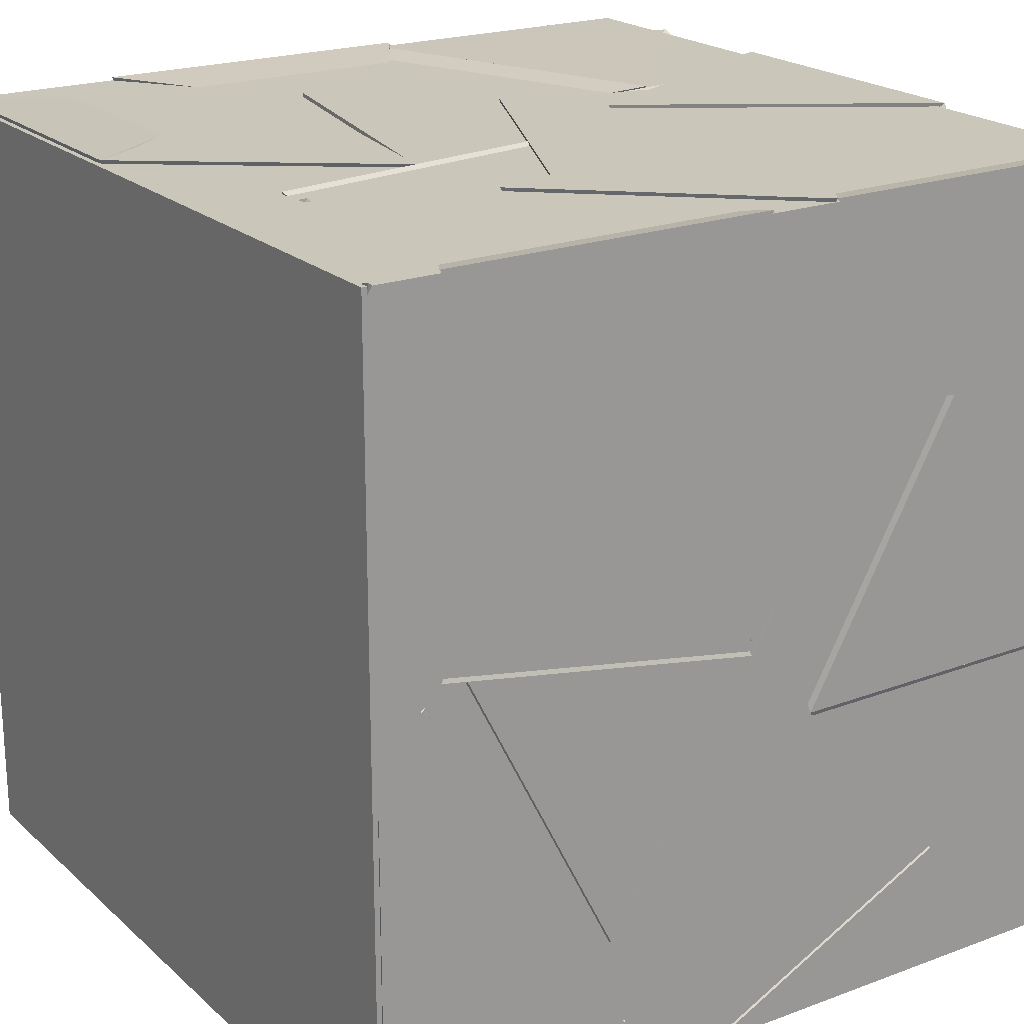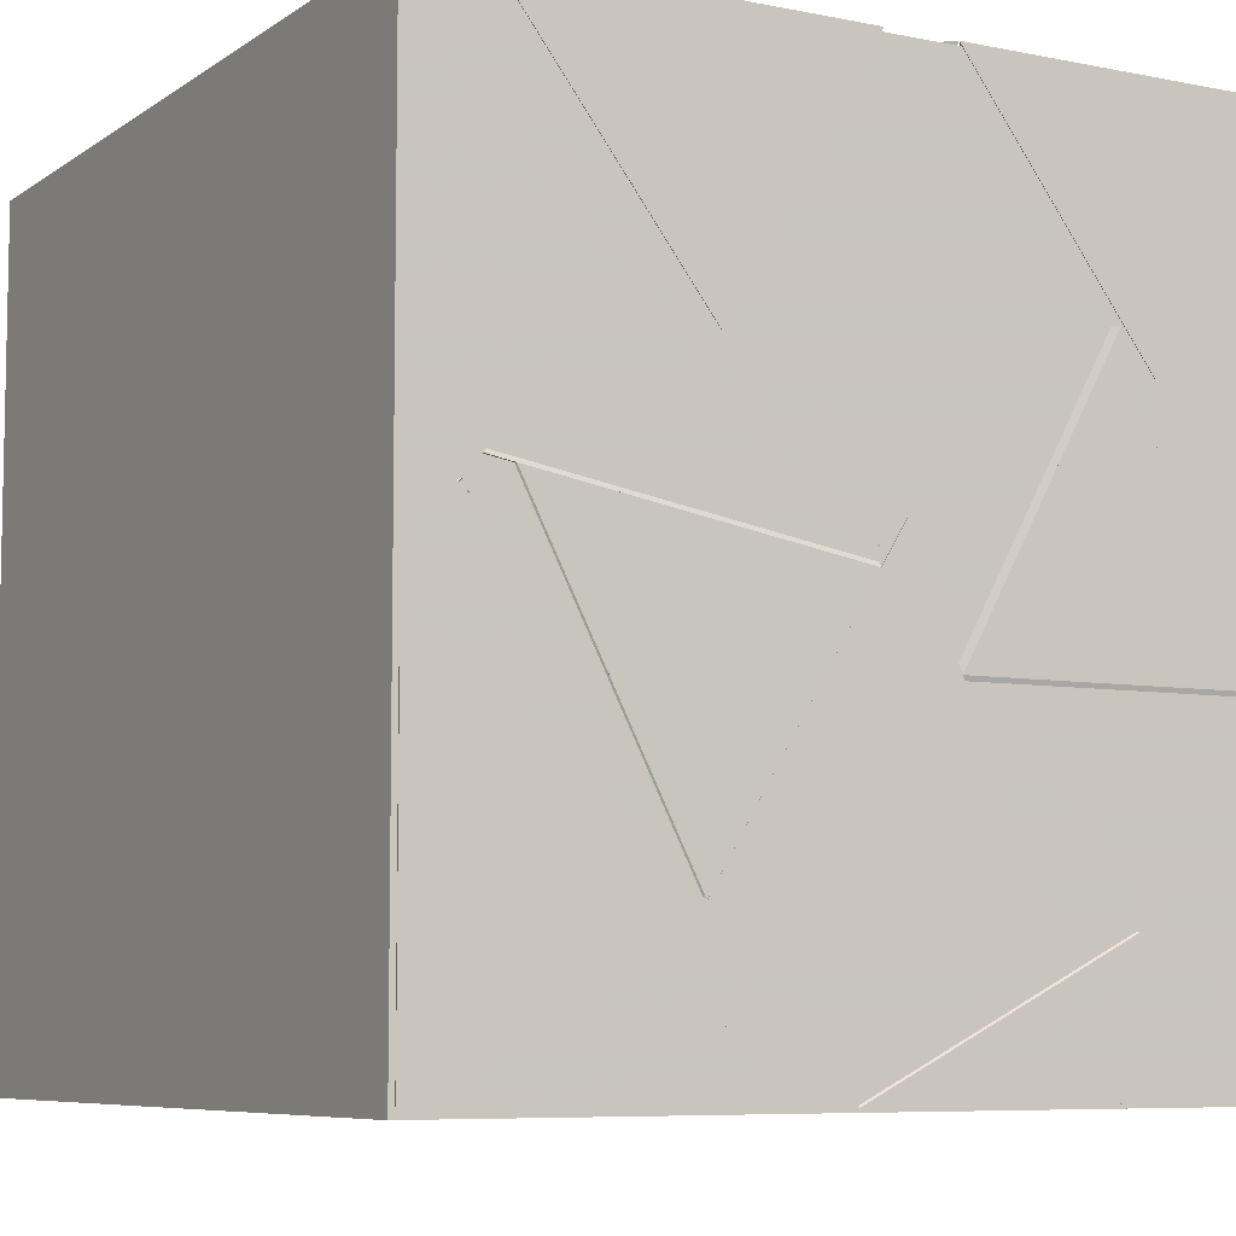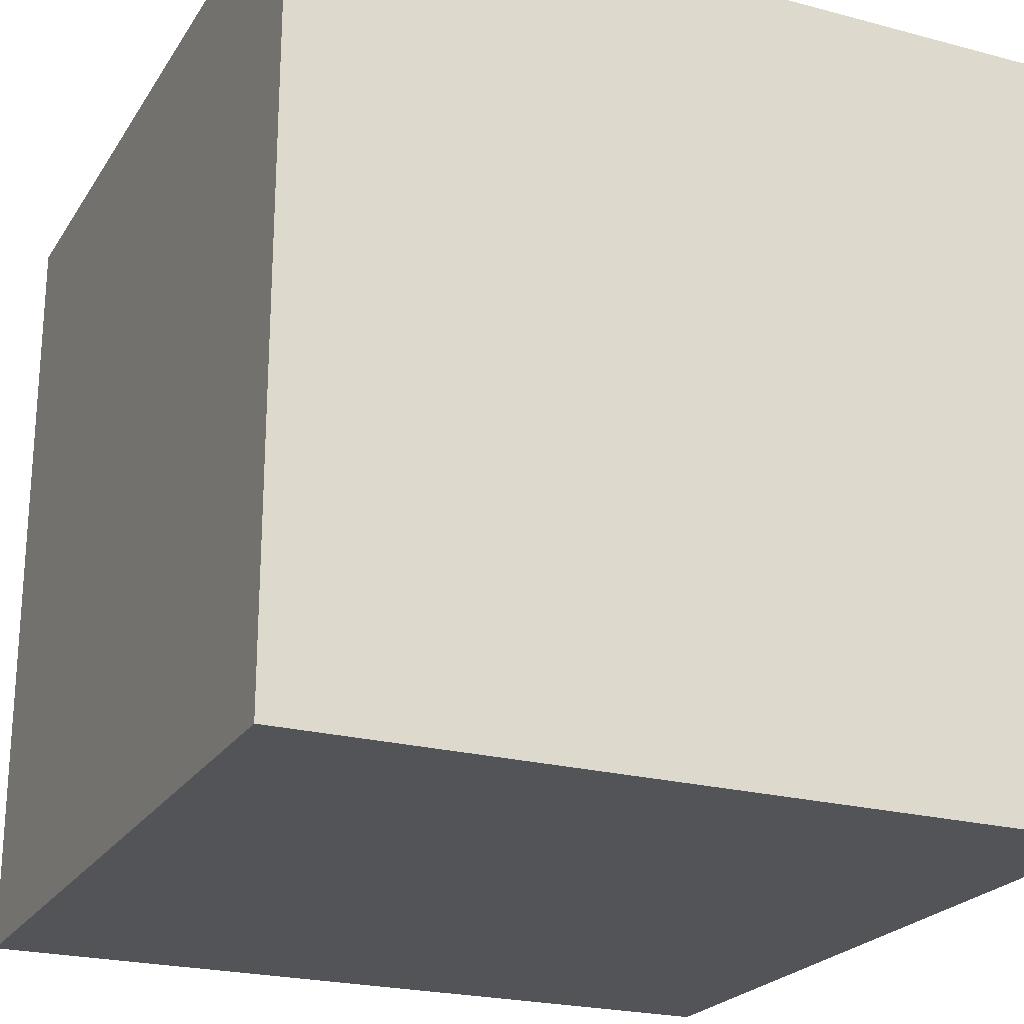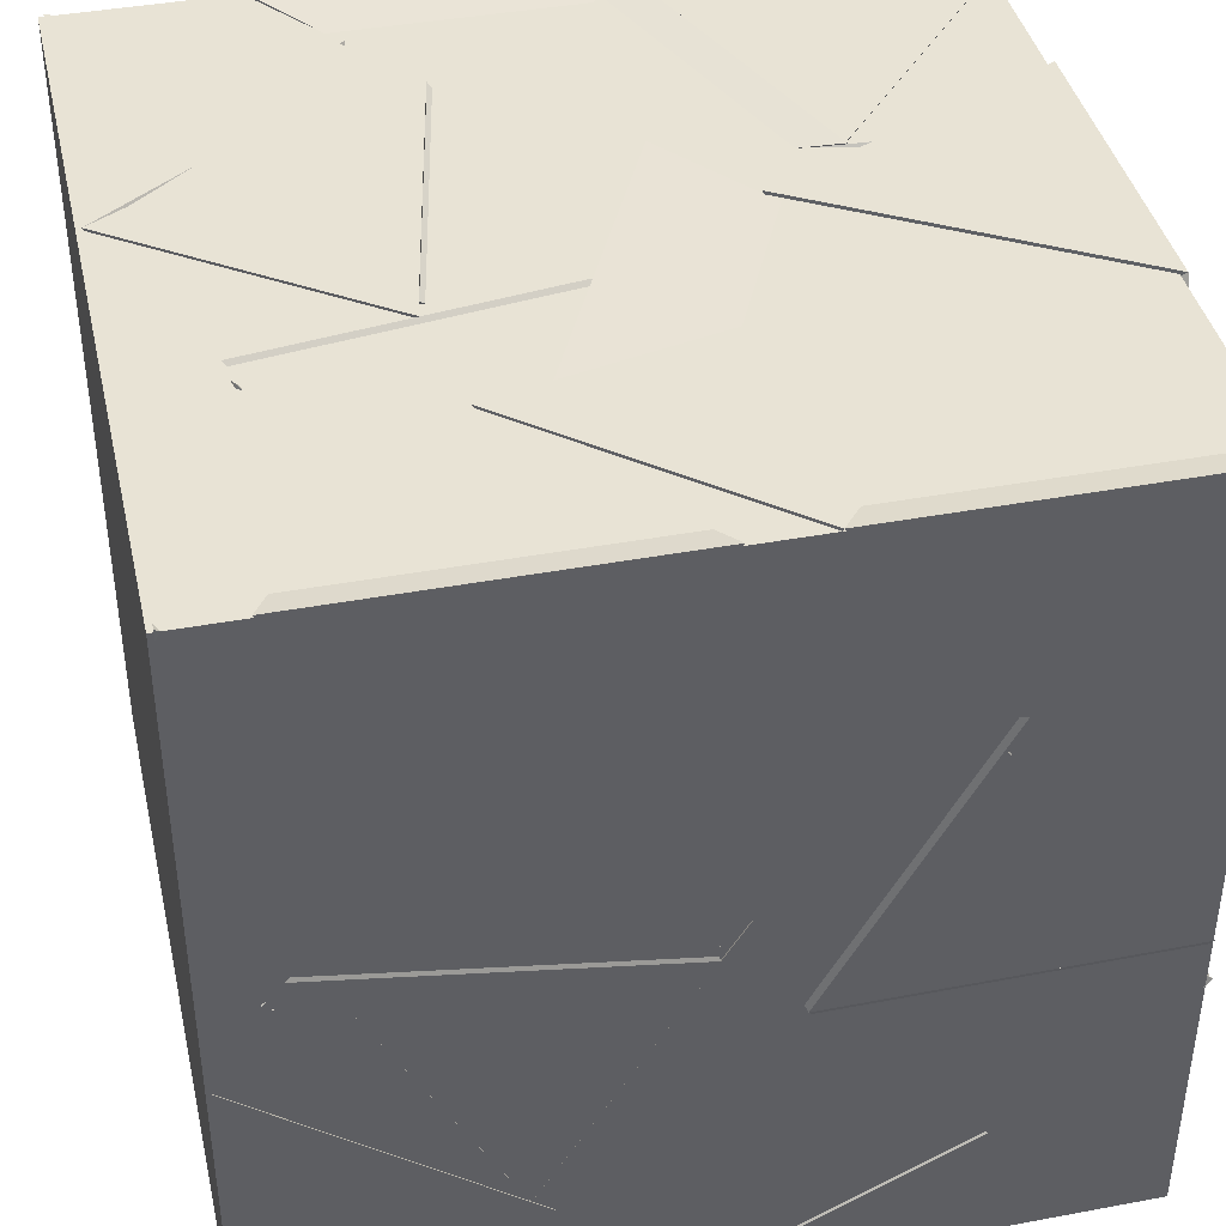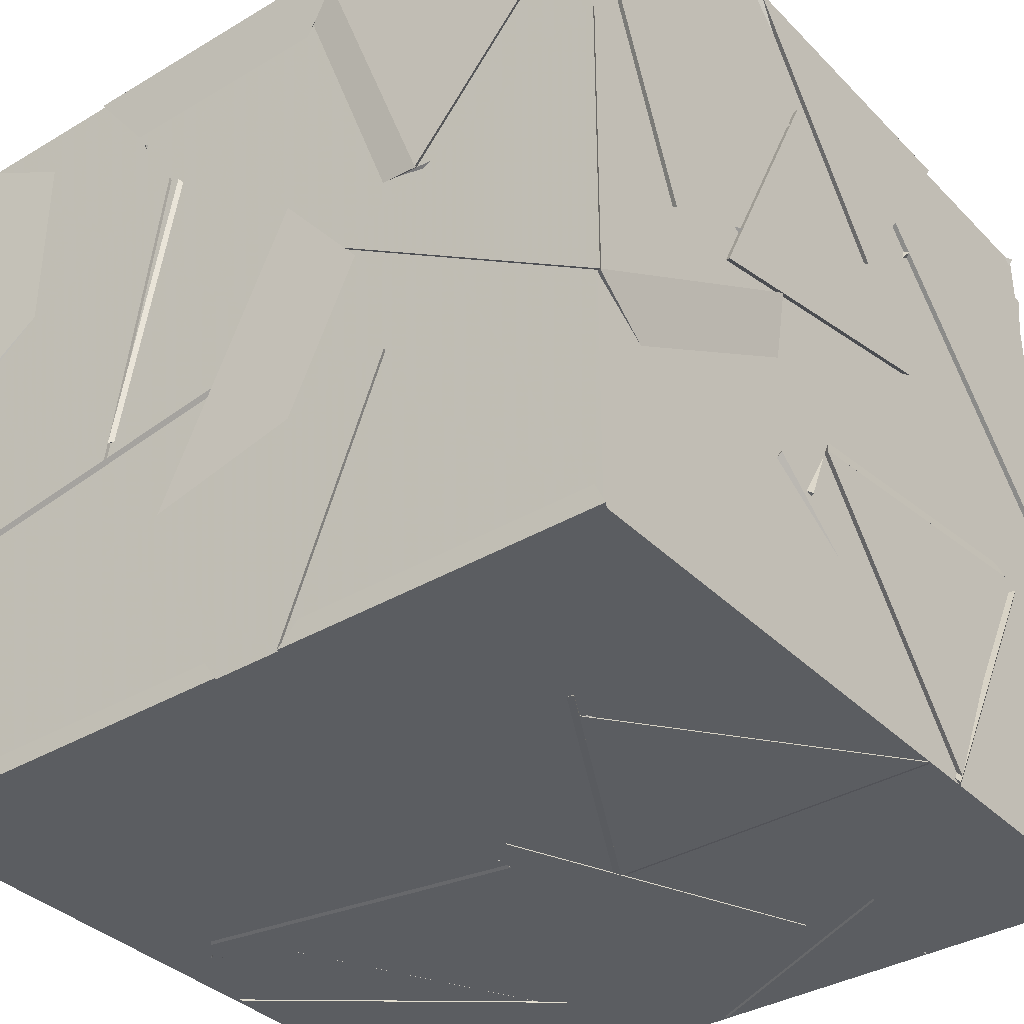
<metadata>
{"format":"obj","ext":"obj","renderer":"f3d","projection":"perspective","resolution":1024,"background":"white","views":[{"elev":21.1,"azim":146.5,"up":"+Y"},{"elev":-7.3,"azim":150.2,"up":"+Y"},{"elev":-22.9,"azim":65.6,"up":"+Y"},{"elev":41.0,"azim":167.2,"up":"+Y"},{"elev":-36.0,"azim":-142.1,"up":"+Z"}]}
</metadata>
<code>
v 20.57 19.89 19.45
v 20.32 20.84 19.04
v 20.03 20.02 18.71
v 19.59 20.26 19.57
v 19.93 19.51 19.35
v 20.5 18.89 19.74
v 21.01 19.56 19.36
v 20.46 18.9 18.71
v 21.29 19.81 20.34
v 21.29 20.39 19.62
v 21.26 19.4 19.36
v 20.45 19.98 19.68
v 19.68 21.29 21.29
v 20.15 21.25 20.49
v 20.34 20.45 21.18
v 20.75 21.29 21.29
v 20.17 18.71 21.29
v 20.87 19.52 21.29
v 19.97 19.68 21.11
v 20.46 18.98 20.46
v 19.54 19.84 21.02
v 18.71 19.53 20.75
v 19.45 19.02 20.34
v 19.09 19.98 20.05
v 21.29 19.43 19.36
v 20.46 19.81 19.52
v 21.12 20.06 18.71
v 21.29 20.46 19.64
v 21.12 19.6 21.29
v 21.29 19.58 20.32
v 20.7 20.26 20.55
v 20.46 19.22 20.54
v 20.11 19.36 19.89
v 20.5 20.19 19.92
v 20.19 19.74 19
v 19.51 20.16 19.52
v 18.71 20.35 21.29
v 19.64 20.89 21.29
v 18.71 21.29 20.96
v 19.28 20.48 20.54
v 20.04 20.42 19.88
v 19.77 20.6 18.85
v 19.35 21.15 19.51
v 19.26 20.09 19.51
v 18.71 18.71 21.29
v 19.27 18.83 20.53
v 19.16 19.58 21.28
v 19.79 18.71 21.29
v 21.29 20.9 20.26
v 21.08 20.37 19.54
v 21.29 19.84 20.31
v 20.36 20.36 20.16
v 21.29 18.71 18.97
v 21.29 19.51 19.58
v 20.45 18.87 19.37
v 21.27 18.71 20.05
v 19.93 19.51 19.34
v 20.11 18.71 18.71
v 20.64 18.72 19.47
v 19.59 18.71 19.65
v 20.27 21.2 20.69
v 20.8 20.53 20.32
v 20.43 20.35 21.25
v 19.93 20.25 20.31
v 19.76 20.24 20.93
v 19.69 19.33 20.36
v 20.38 20.01 20.08
v 20.3 19.5 21.02
v 19.64 20.57 19.68
v 20.43 20.22 20.08
v 19.45 20.21 20.5
v 20.1 21.04 20.52
v 19.61 18.71 19.74
v 19.67 19.69 20.17
v 20.4 19.19 19.6
v 19.44 19.52 19.24
v 20.04 20.05 21.29
v 19.71 19.62 20.54
v 20.08 18.98 21.29
v 19.18 19.56 21.29
v 18.78 19.86 20.14
v 19.55 19.64 19.53
v 19.4 20.67 19.81
v 18.71 20.28 19.32
v 21.29 18.83 20.11
v 21.07 19.55 19.36
v 20.44 19.5 20.14
v 20.55 18.71 19.57
v 21.29 21 20.41
v 21.29 20.41 19.51
v 21 21.29 19.52
v 20.46 20.5 20.01
v 18.71 19.59 18.71
v 18.71 19.06 19.65
v 19.38 19.65 19.4
v 19.25 18.75 18.84
v 21 20.13 18.71
v 20.52 19.18 18.71
v 20.03 19.97 18.71
v 20.4 19.84 19.55
v 21.29 20.61 21.29
v 20.39 20.38 21.29
v 20.79 20.52 20.37
v 20.52 21.29 20.97
v 21.08 21.29 18.71
v 20.59 21.16 19.54
v 20.01 21.29 18.71
v 20.47 20.49 18.71
v 19.8 19.73 18.71
v 19.56 20.14 19.5
v 20.28 20.65 18.9
v 19.3 20.63 18.71
v 20.5 18.71 19.56
v 20.56 19.54 20.24
v 20.44 18.71 20.64
v 21.28 18.77 20.05
v 21.29 18.71 20.99
v 20.43 19.11 20.53
v 21.05 19.55 21.29
v 21.29 19.59 20.37
v 21.29 19.8 18.71
v 21.29 18.73 18.71
v 20.45 19.13 18.71
v 21.14 19.35 19.5
v 20.32 19.16 20.1
v 21.04 19.54 19.4
v 20.15 19.62 19.16
v 20.47 20.11 19.99
v 19.43 20.78 20.52
v 18.71 20.91 19.95
v 18.71 20.24 20.79
v 18.71 19.3 21.29
v 18.71 19.82 20.5
v 19.57 19.74 21.14
v 19.79 20.08 20.42
v 18.86 20.06 20.12
v 19.58 19.58 19.49
v 19.48 20.62 19.73
v 20.95 19.71 21.29
v 21.29 19.94 20.45
v 20.47 20.4 20.62
v 18.73 19.73 18.71
v 19.41 19.87 19.53
v 19.35 20.53 18.71
v 19.16 20.5 19.88
v 18.71 21.29 20.45
v 18.71 21.29 19.46
v 19.62 21.29 20.03
v 18.78 20.49 18.97
v 18.71 20.36 20.01
v 19.52 20.71 19.72
v 20.36 20.75 18.97
v 21.15 20.08 18.71
v 20.61 19.92 19.5
v 21.29 20.74 19.34
v 19.23 19.64 20.13
v 19.62 18.71 19.75
v 19.35 18.71 20.66
v 18.71 18.71 19.97
v 21.29 19.83 20.31
v 21.29 20.43 21.06
v 20.44 20.26 20.42
v 21.29 21.29 20.24
v 20.67 20.57 20.15
v 20.47 21.26 20.86
v 21.18 20.45 20.91
v 21.03 21.29 19.62
v 20.46 20.49 20.07
v 20.11 21.29 19.76
v 20.38 20.69 19.01
v 20.31 20.42 21.29
v 19.42 20.51 20.86
v 20.2 21.16 20.52
v 20.85 19.53 19.59
v 21.28 19.82 20.35
v 20.43 19.52 20.57
v 20.41 20.38 20.07
v 20.47 19.94 19.46
v 20.27 20.82 19.1
v 20.43 20.57 20.13
v 19.57 20.24 19.58
v 20.26 21.21 20.35
v 19.56 20.45 20.65
v 19.67 20.6 19.69
v 19.29 21.29 20.19
v 20.26 19.48 20.98
v 20.55 19.91 20.04
v 19.72 19.5 20.06
v 20.48 18.87 20.33
v 21.29 18.71 20.07
v 20.41 19.12 20.52
v 19.49 19.93 19.59
v 19.35 20.52 18.71
v 18.76 19.64 18.86
v 18.71 20.44 19.38
v 19.45 21.29 19.57
v 20.49 21.29 19.33
v 19.93 20.42 19.17
v 19.79 21.29 18.71
v 20.08 19.4 19.87
v 19.51 20.21 19.51
v 20.5 20.22 19.92
v 19.79 20.21 20.5
v 20.38 20.69 19.02
v 21.29 20.41 19.51
v 18.97 19.61 20.41
v 18.71 19.12 19.67
v 18.71 20.18 19.54
v 19.51 19.69 19.48
v 19.45 19.55 19.26
v 18.78 19.32 20.07
v 19.66 19.77 20.13
v 19.62 18.76 19.76
v 19.35 18.71 18.71
v 18.71 18.71 19.38
v 19.37 19.56 19.33
v 21.09 20.15 18.71
v 20.29 20.81 19
v 20.61 19.92 19.5
v 19.28 19.12 18.71
v 19.94 19.54 19.33
v 20.4 19.83 19.55
v 21.23 19.49 19.33
v 20.52 19.18 18.71
v 20.02 21.05 20.55
v 19.51 20.29 21.11
v 20.43 20.34 21.25
v 19.94 20.07 20.33
v 19.28 20.47 20.54
v 19.63 20.88 21.29
v 19.55 19.81 21.29
v 18.72 21.28 20.95
v 19.36 21.29 20.2
v 19.73 21.29 21.2
v 19.43 20.52 20.72
v 19.52 19.85 21.26
v 18.84 19.7 20.44
v 19.38 20.45 20.48
v 20.49 19.83 19.51
v 20.3 20.69 19.13
v 21.25 20.43 19.46
v 20.45 20.47 20.17
v 20.19 19.48 20.87
v 19.73 19.5 20.07
v 19.42 18.75 20.7
v 20.42 18.74 20.37
v 19.48 19.06 20.42
v 20.06 19.75 20.19
v 19.51 19.85 20.96
v 19.07 19.95 19.98
v 19.58 19.57 20.07
v 20.36 18.87 20.3
v 19.62 18.71 19.74
v 19.37 18.71 20.67
v 20.13 19.46 19.65
v 19.98 20.07 18.77
v 19.49 20.13 19.61
v 19.4 19.25 18.99
v 20.88 19.53 21.14
v 21.29 18.71 21.29
v 20.21 18.71 21.29
v 20.65 18.71 20.48
v 19.15 21.17 19.55
v 19.19 20.5 18.71
v 18.71 21.29 18.71
v 20.1 19.59 19.47
v 20.52 19.18 18.71
v 19.54 19.11 18.71
v 19.96 20.09 18.71
v 21.08 19.52 19.39
v 20.48 19.47 20.14
v 21.29 19.83 20.4
v 19.28 18.97 18.97
v 19.51 20.33 20.27
v 18.71 20.18 20.91
v 18.71 20.65 19.94
v 18.71 19.62 20.17
v 20.08 18.98 21.29
v 19.71 19.62 20.54
v 19.35 18.77 20.6
v 19.18 19.56 21.29
v 19.97 19.78 20.22
v 19.45 19.86 21.16
v 18.99 19.99 20.37
v 19.74 20.65 20.78
v 19.56 20.45 20.65
v 19.35 21.29 20.19
v 20.26 21.21 20.35
v 19.73 21.29 21.2
v 20.56 19.44 20.62
v 19.82 20.02 21.15
v 20.19 20.2 20.16
v 20.65 20.46 20.92
v 19.27 21.26 19.6
v 20.29 21.29 19.38
v 19.85 21.29 20.32
v 19.98 20.46 19.64
v 18.71 20.18 19.54
v 19.47 19.66 19.49
v 18.71 19.57 18.74
v 18.71 19.12 19.67
v 18.77 19.25 20.13
v 20.15 19.59 19.99
v 20.45 18.71 20.41
v 19.62 18.71 19.74
v 20.5 18.71 19.49
v 20.55 21.29 19.69
v 20.38 21.29 20.75
v 20.59 20.48 20.13
v 21.29 21 19.59
v 21.29 20.22 18.85
v 20.5 20.69 18.97
v 21.29 21.29 18.71
v 21.29 21.29 21.29
v 19.44 18.74 20.69
v 20.06 19.57 20.96
v 20.46 18.76 20.38
v 20.15 19.89 21.29
v 20.48 19.15 20.59
v 20.77 20.18 20.66
v 21.12 19.59 21.29
v 18.71 18.71 21.09
v 18.71 18.88 20.03
v 19.51 19.21 20.57
v 18.71 19.6 20.83
v 19.67 20.6 19.69
v 18.71 20.56 20.12
v 19.29 21.29 20.18
v 19.54 20.48 20.75
v 19.31 20.14 19.44
v 18.73 20.66 18.95
v 19.3 21.2 19.58
v 19.79 20.63 18.82
v 20.54 21.29 19.75
v 19.8 20.73 19.97
v 20.34 21.29 20.72
v 20.59 20.35 20.27
v 18.73 18.7 18.72
v 18.73 18.7 21.29
v 18.73 21.28 21.29
v 18.73 21.28 18.72
v 21.3 18.7 18.72
v 21.3 21.28 18.72
v 21.3 21.28 21.29
v 21.3 18.7 21.29
f 1 2 3
f 1 4 2
f 1 3 4
f 2 4 3
f 5 6 7
f 5 8 6
f 5 7 8
f 6 8 7
f 9 10 11
f 9 12 10
f 9 11 12
f 10 12 11
f 13 14 15
f 13 16 14
f 13 15 16
f 14 16 15
f 17 18 19
f 17 20 18
f 17 19 20
f 18 20 19
f 21 22 23
f 21 24 22
f 21 23 24
f 22 24 23
f 25 26 27
f 25 28 26
f 25 27 28
f 26 28 27
f 29 30 31
f 29 32 30
f 29 31 32
f 30 32 31
f 33 34 35
f 33 36 34
f 33 35 36
f 34 36 35
f 37 38 39
f 37 40 38
f 37 39 40
f 38 40 39
f 41 42 43
f 41 44 42
f 41 43 44
f 42 44 43
f 45 46 47
f 45 48 46
f 45 47 48
f 46 48 47
f 49 50 51
f 49 52 50
f 49 51 52
f 50 52 51
f 53 54 55
f 53 56 54
f 53 55 56
f 54 56 55
f 57 58 59
f 57 60 58
f 57 59 60
f 58 60 59
f 61 62 63
f 61 64 62
f 61 63 64
f 62 64 63
f 65 66 67
f 65 68 66
f 65 67 68
f 66 68 67
f 69 70 71
f 69 72 70
f 69 71 72
f 70 72 71
f 73 74 75
f 73 76 74
f 73 75 76
f 74 76 75
f 77 78 79
f 77 80 78
f 77 79 80
f 78 80 79
f 81 82 83
f 81 84 82
f 81 83 84
f 82 84 83
f 85 86 87
f 85 88 86
f 85 87 88
f 86 88 87
f 89 90 91
f 89 92 90
f 89 91 92
f 90 92 91
f 93 94 95
f 93 96 94
f 93 95 96
f 94 96 95
f 97 98 99
f 97 100 98
f 97 99 100
f 98 100 99
f 101 102 103
f 101 104 102
f 101 103 104
f 102 104 103
f 105 106 107
f 105 108 106
f 105 107 108
f 106 108 107
f 109 110 111
f 109 112 110
f 109 111 112
f 110 112 111
f 113 114 115
f 113 116 114
f 113 115 116
f 114 116 115
f 117 118 119
f 117 120 118
f 117 119 120
f 118 120 119
f 121 122 123
f 121 124 122
f 121 123 124
f 122 124 123
f 125 126 127
f 125 128 126
f 125 127 128
f 126 128 127
f 129 39 130
f 129 131 39
f 129 130 131
f 39 131 130
f 132 133 37
f 132 134 133
f 132 37 134
f 133 134 37
f 135 136 137
f 135 138 136
f 135 137 138
f 136 138 137
f 101 139 140
f 101 141 139
f 101 140 141
f 139 141 140
f 109 142 143
f 109 144 142
f 109 143 144
f 142 144 143
f 145 146 147
f 145 148 146
f 145 147 148
f 146 148 147
f 147 149 150
f 147 151 149
f 147 150 151
f 149 151 150
f 152 153 154
f 152 155 153
f 152 154 155
f 153 155 154
f 156 157 158
f 156 159 157
f 156 158 159
f 157 159 158
f 160 161 162
f 160 49 161
f 160 162 49
f 161 49 162
f 163 164 165
f 163 166 164
f 163 165 166
f 164 166 165
f 167 168 169
f 167 170 168
f 167 169 170
f 168 170 169
f 171 172 13
f 171 173 172
f 171 13 173
f 172 173 13
f 174 175 176
f 174 177 175
f 174 176 177
f 175 177 176
f 178 179 180
f 178 181 179
f 178 180 181
f 179 181 180
f 182 183 184
f 182 185 183
f 182 184 185
f 183 185 184
f 186 187 188
f 186 189 187
f 186 188 189
f 187 189 188
f 117 120 190
f 117 191 120
f 117 190 191
f 120 191 190
f 192 193 194
f 192 195 193
f 192 194 195
f 193 195 194
f 196 197 198
f 196 199 197
f 196 198 199
f 197 199 198
f 200 201 202
f 200 203 201
f 200 202 203
f 201 203 202
f 92 204 205
f 92 91 204
f 92 205 91
f 204 91 205
f 206 207 208
f 206 209 207
f 206 208 209
f 207 209 208
f 210 211 212
f 210 213 211
f 210 212 213
f 211 213 212
f 214 215 157
f 214 216 215
f 214 157 216
f 215 216 157
f 99 217 218
f 99 219 217
f 99 218 219
f 217 219 218
f 60 220 221
f 60 58 220
f 60 221 58
f 220 58 221
f 97 222 223
f 97 224 222
f 97 223 224
f 222 224 223
f 225 226 227
f 225 228 226
f 225 227 228
f 226 228 227
f 229 230 231
f 229 37 230
f 229 231 37
f 230 37 231
f 232 233 234
f 232 235 233
f 232 234 235
f 233 235 234
f 236 237 238
f 236 37 237
f 236 238 37
f 237 37 238
f 239 240 241
f 239 242 240
f 239 241 242
f 240 242 241
f 243 244 245
f 243 246 244
f 243 245 246
f 244 246 245
f 247 248 249
f 247 250 248
f 247 249 250
f 248 250 249
f 251 252 253
f 251 254 252
f 251 253 254
f 252 254 253
f 255 256 257
f 255 258 256
f 255 257 258
f 256 258 257
f 259 260 261
f 259 262 260
f 259 261 262
f 260 262 261
f 263 199 264
f 263 265 199
f 263 264 265
f 199 265 264
f 266 267 268
f 266 269 267
f 266 268 269
f 267 269 268
f 270 85 271
f 270 272 85
f 270 271 272
f 85 272 271
f 109 142 143
f 109 273 142
f 109 143 273
f 142 273 143
f 274 275 276
f 274 277 275
f 274 276 277
f 275 277 276
f 278 279 280
f 278 281 279
f 278 280 281
f 279 281 280
f 282 283 284
f 282 285 283
f 282 284 285
f 283 285 284
f 286 287 288
f 286 289 287
f 286 288 289
f 287 289 288
f 290 291 292
f 290 293 291
f 290 292 293
f 291 293 292
f 294 295 296
f 294 297 295
f 294 296 297
f 295 297 296
f 298 299 300
f 298 301 299
f 298 300 301
f 299 301 300
f 302 216 157
f 302 215 216
f 302 157 215
f 216 215 157
f 303 304 305
f 303 306 304
f 303 305 306
f 304 306 305
f 307 308 309
f 307 163 308
f 307 309 163
f 308 163 309
f 310 311 312
f 310 313 311
f 310 312 313
f 311 313 312
f 166 314 165
f 166 163 314
f 166 165 163
f 314 163 165
f 315 17 316
f 315 317 17
f 315 316 317
f 17 317 316
f 318 319 320
f 318 321 319
f 318 320 321
f 319 321 320
f 322 323 324
f 322 325 323
f 322 324 325
f 323 325 324
f 326 327 328
f 326 329 327
f 326 328 329
f 327 329 328
f 330 331 332
f 330 333 331
f 330 332 333
f 331 333 332
f 334 335 336
f 334 337 335
f 334 336 337
f 335 337 336
f 338 339 340 341
f 342 343 344 345
f 338 342 345 339
f 341 340 344 343
f 338 341 343 342
f 339 345 344 340

</code>
